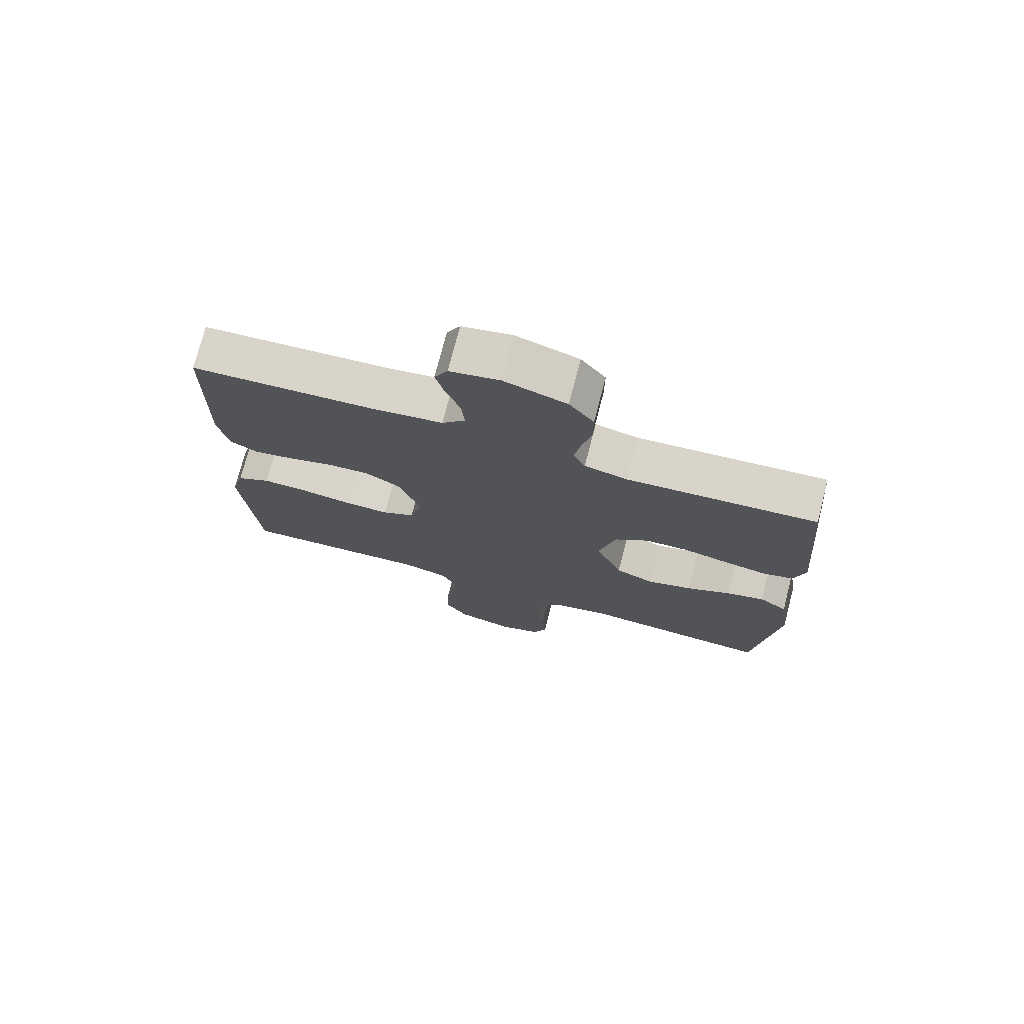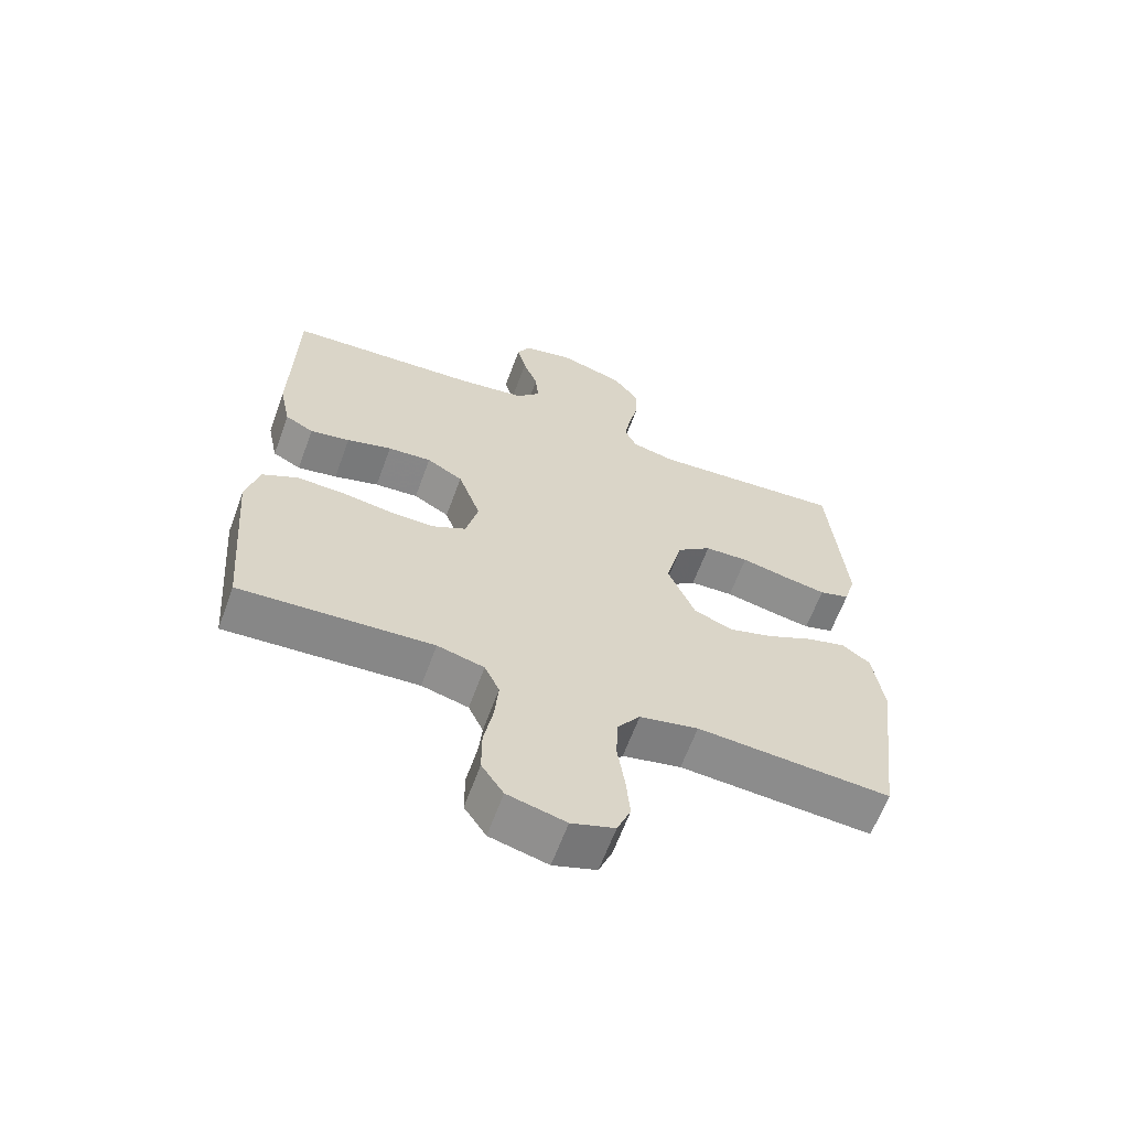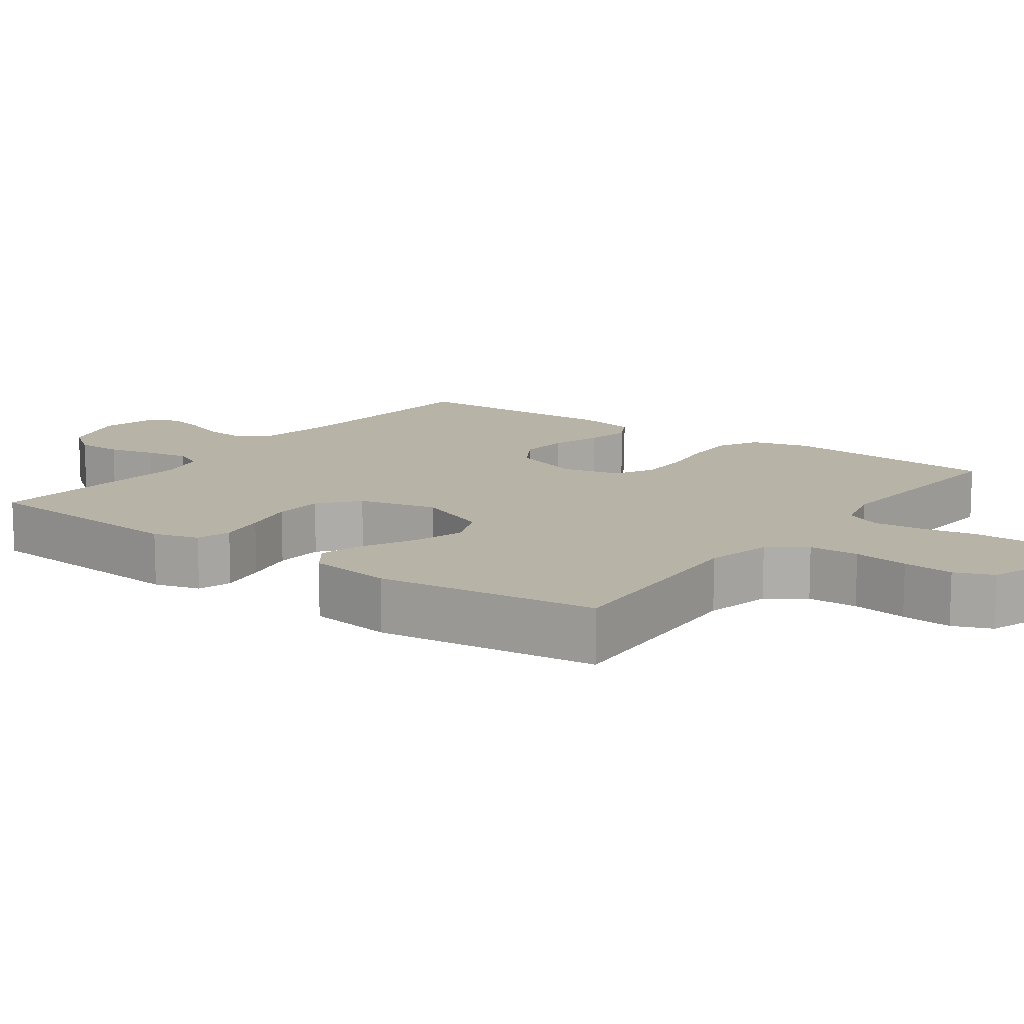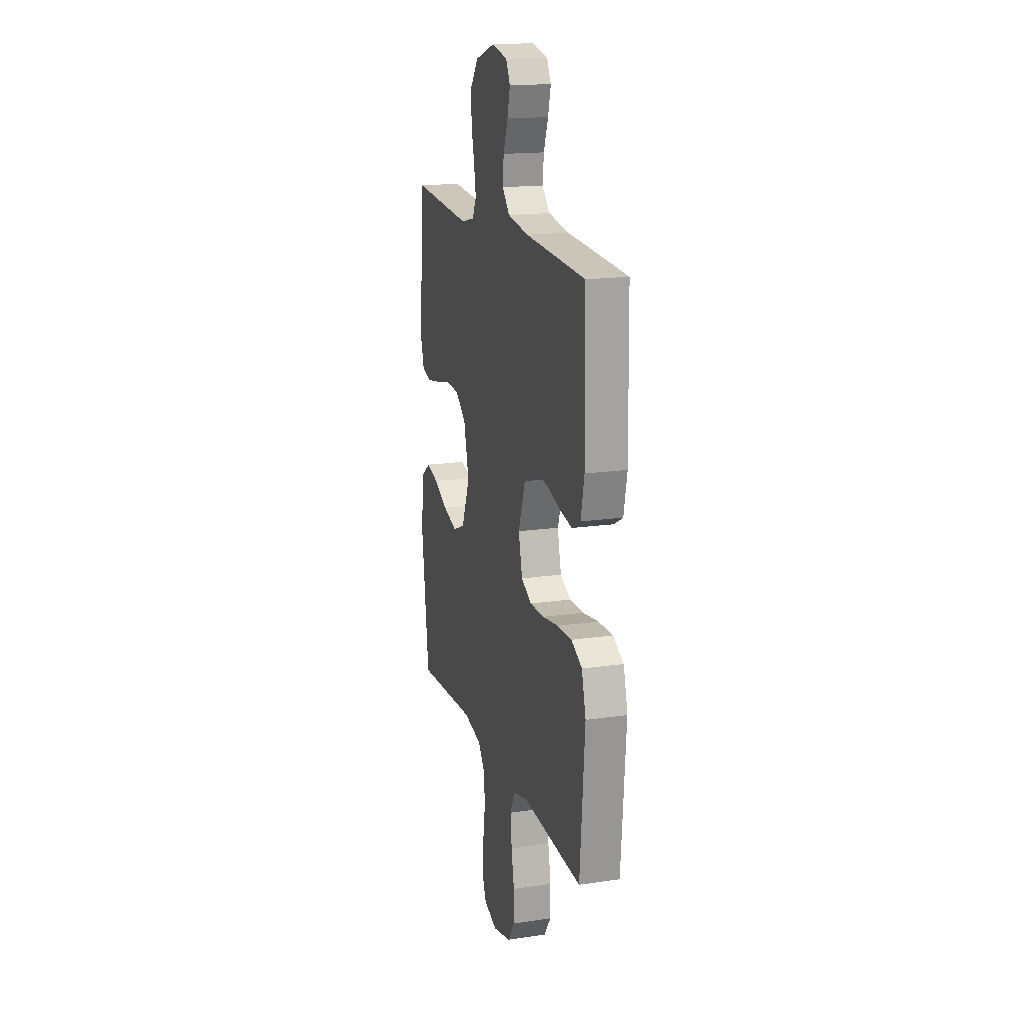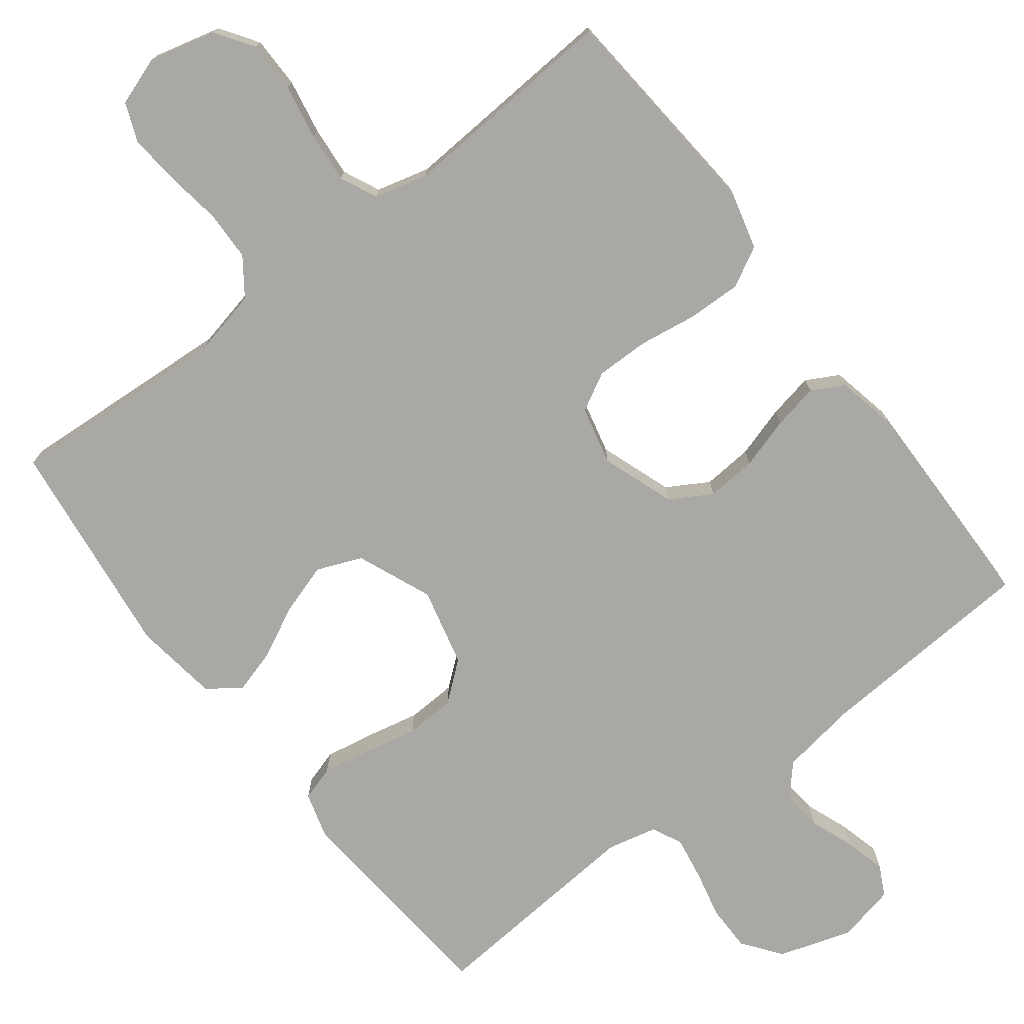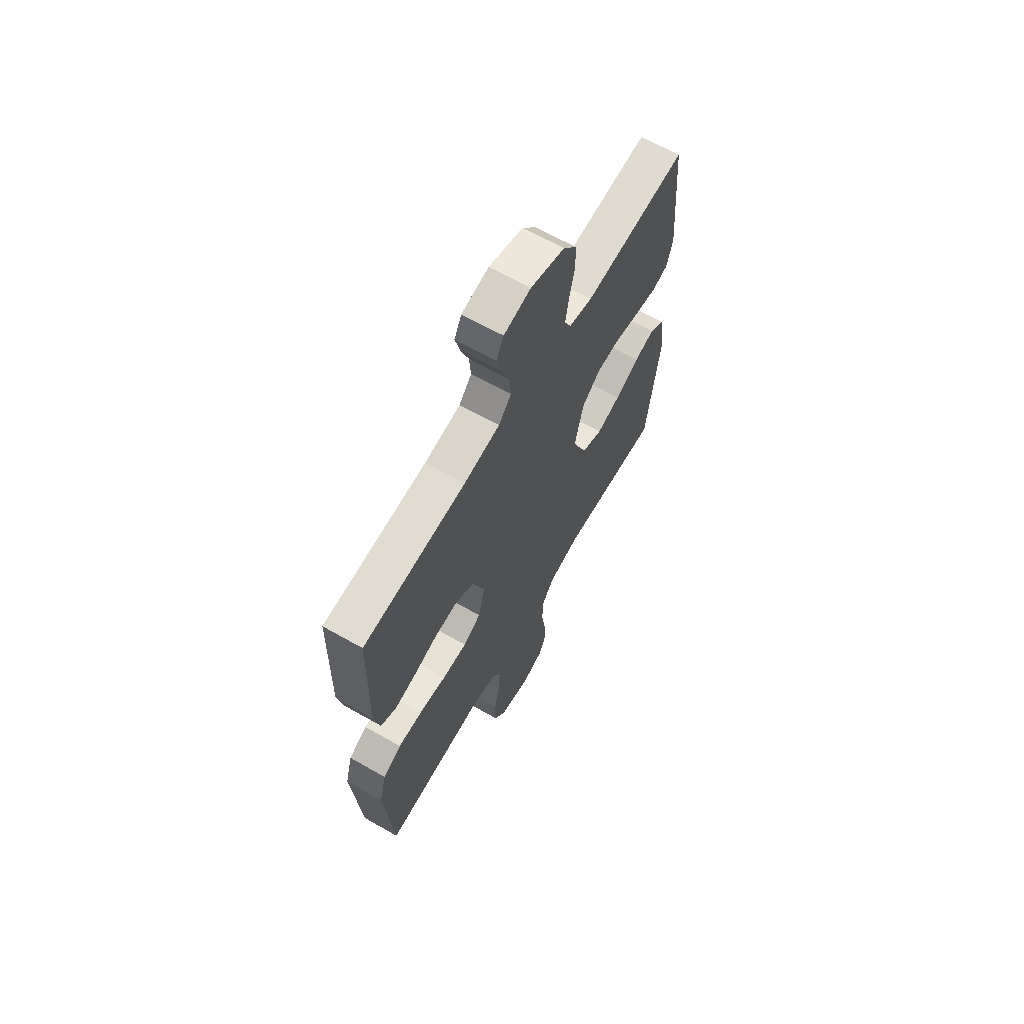
<metadata>
{"format":"obj","ext":"obj","renderer":"f3d","projection":"perspective","resolution":1024,"background":"white","views":[{"elev":74.7,"azim":14.5,"up":"+Z"},{"elev":-63.4,"azim":-20.1,"up":"+Z"},{"elev":12.6,"azim":126.1,"up":"+Y"},{"elev":17.1,"azim":-106.4,"up":"+Z"},{"elev":-75.0,"azim":-142.4,"up":"+Y"},{"elev":65.4,"azim":-60.3,"up":"+Z"}]}
</metadata>
<code>
v 0.5 0.07 -0.5
v 0.2 0.07 -0.48
v 0.109 0.07 -0.5
v 0.073 0.07 -0.55
v 0.071 0.07 -0.618
v 0.082 0.07 -0.693
v 0.088 0.07 -0.762
v 0.067 0.07 -0.814
v 0 0.07 -0.837
v -0.09 0.07 -0.814
v -0.124 0.07 -0.763
v -0.124 0.07 -0.693
v -0.11 0.07 -0.618
v -0.104 0.07 -0.55
v -0.127 0.07 -0.5
v -0.2 0.07 -0.481
v -0.5 0.07 -0.5
v -0.524 0.07 -0.2
v -0.503 0.07 -0.121
v -0.449 0.07 -0.092
v -0.376 0.07 -0.094
v -0.297 0.07 -0.106
v -0.225 0.07 -0.107
v -0.173 0.07 -0.079
v -0.154 0.07 0
v -0.189 0.07 0.099
v -0.245 0.07 0.132
v -0.313 0.07 0.127
v -0.383 0.07 0.106
v -0.445 0.07 0.094
v -0.489 0.07 0.118
v -0.506 0.07 0.2
v -0.5 0.07 0.5
v -0.2 0.07 0.518
v -0.095 0.07 0.534
v -0.058 0.07 0.575
v -0.063 0.07 0.631
v -0.086 0.07 0.692
v -0.1 0.07 0.747
v -0.079 0.07 0.788
v 0 0.07 0.805
v 0.099 0.07 0.773
v 0.138 0.07 0.721
v 0.138 0.07 0.658
v 0.123 0.07 0.593
v 0.113 0.07 0.534
v 0.132 0.07 0.493
v 0.2 0.07 0.477
v 0.5 0.07 0.5
v 0.525 0.07 0.2
v 0.507 0.07 0.138
v 0.46 0.07 0.124
v 0.394 0.07 0.136
v 0.321 0.07 0.152
v 0.253 0.07 0.149
v 0.2 0.07 0.106
v 0.174 0.07 0
v 0.216 0.07 -0.102
v 0.277 0.07 -0.127
v 0.347 0.07 -0.105
v 0.417 0.07 -0.07
v 0.477 0.07 -0.053
v 0.521 0.07 -0.085
v 0.537 0.07 -0.2
v 0.5 0 -0.5
v 0.2 0 -0.48
v 0.109 0 -0.5
v 0.073 0 -0.55
v 0.071 0 -0.618
v 0.082 0 -0.693
v 0.088 0 -0.762
v 0.067 0 -0.814
v 0 0 -0.837
v -0.09 0 -0.814
v -0.124 0 -0.763
v -0.124 0 -0.693
v -0.11 0 -0.618
v -0.104 0 -0.55
v -0.127 0 -0.5
v -0.2 0 -0.481
v -0.5 0 -0.5
v -0.524 0 -0.2
v -0.503 0 -0.121
v -0.449 0 -0.092
v -0.376 0 -0.094
v -0.297 0 -0.106
v -0.225 0 -0.107
v -0.173 0 -0.079
v -0.154 0 0
v -0.189 0 0.099
v -0.245 0 0.132
v -0.313 0 0.127
v -0.383 0 0.106
v -0.445 0 0.094
v -0.489 0 0.118
v -0.506 0 0.2
v -0.5 0 0.5
v -0.2 0 0.518
v -0.095 0 0.534
v -0.058 0 0.575
v -0.063 0 0.631
v -0.086 0 0.692
v -0.1 0 0.747
v -0.079 0 0.788
v 0 0 0.805
v 0.099 0 0.773
v 0.138 0 0.721
v 0.138 0 0.658
v 0.123 0 0.593
v 0.113 0 0.534
v 0.132 0 0.493
v 0.2 0 0.477
v 0.5 0 0.5
v 0.525 0 0.2
v 0.507 0 0.138
v 0.46 0 0.124
v 0.394 0 0.136
v 0.321 0 0.152
v 0.253 0 0.149
v 0.2 0 0.106
v 0.174 0 0
v 0.216 0 -0.102
v 0.277 0 -0.127
v 0.347 0 -0.105
v 0.417 0 -0.07
v 0.477 0 -0.053
v 0.521 0 -0.085
v 0.537 0 -0.2
f 63 64 1 2
f 60 61 62 63
f 59 60 63 2
f 58 59 2 3
f 57 58 3 4
f 51 52 53 54
f 49 50 51 54
f 48 49 54 55
f 47 48 55 56
f 42 43 44 45
f 42 45 46
f 41 42 46
f 40 41 46
f 37 38 39 40
f 37 40 46 47
f 31 32 33 34
f 31 34 35
f 28 29 30 31
f 27 28 31 35
f 26 27 35 36
f 19 20 21 22
f 19 22 23
f 16 17 18 19
f 15 16 19 23
f 14 15 23 24
f 10 11 12 13
f 10 13 14
f 9 10 14
f 5 6 7 8
f 5 8 9 14
f 37 47 56 57
f 36 37 57 4
f 25 26 36 4
f 14 24 25
f 4 5 14 25
f 66 65 128 127
f 127 126 125 124
f 66 127 124 123
f 67 66 123 122
f 68 67 122 121
f 118 117 116 115
f 118 115 114 113
f 119 118 113 112
f 120 119 112 111
f 109 108 107 106
f 110 109 106
f 110 106 105
f 110 105 104
f 104 103 102 101
f 111 110 104 101
f 98 97 96 95
f 99 98 95
f 95 94 93 92
f 99 95 92 91
f 100 99 91 90
f 86 85 84 83
f 87 86 83
f 83 82 81 80
f 87 83 80 79
f 88 87 79 78
f 77 76 75 74
f 78 77 74
f 78 74 73
f 72 71 70 69
f 78 73 72 69
f 121 120 111 101
f 68 121 101 100
f 68 100 90 89
f 89 88 78
f 89 78 69 68
f 1 65 66 2
f 2 66 67 3
f 3 67 68 4
f 4 68 69 5
f 5 69 70 6
f 6 70 71 7
f 7 71 72 8
f 8 72 73 9
f 9 73 74 10
f 10 74 75 11
f 11 75 76 12
f 12 76 77 13
f 13 77 78 14
f 14 78 79 15
f 15 79 80 16
f 16 80 81 17
f 17 81 82 18
f 18 82 83 19
f 19 83 84 20
f 20 84 85 21
f 21 85 86 22
f 22 86 87 23
f 23 87 88 24
f 24 88 89 25
f 25 89 90 26
f 26 90 91 27
f 27 91 92 28
f 28 92 93 29
f 29 93 94 30
f 30 94 95 31
f 31 95 96 32
f 32 96 97 33
f 33 97 98 34
f 34 98 99 35
f 35 99 100 36
f 36 100 101 37
f 37 101 102 38
f 38 102 103 39
f 39 103 104 40
f 40 104 105 41
f 41 105 106 42
f 42 106 107 43
f 43 107 108 44
f 44 108 109 45
f 45 109 110 46
f 46 110 111 47
f 47 111 112 48
f 48 112 113 49
f 49 113 114 50
f 50 114 115 51
f 51 115 116 52
f 52 116 117 53
f 53 117 118 54
f 54 118 119 55
f 55 119 120 56
f 56 120 121 57
f 57 121 122 58
f 58 122 123 59
f 59 123 124 60
f 60 124 125 61
f 61 125 126 62
f 62 126 127 63
f 63 127 128 64
f 64 128 65 1

</code>
